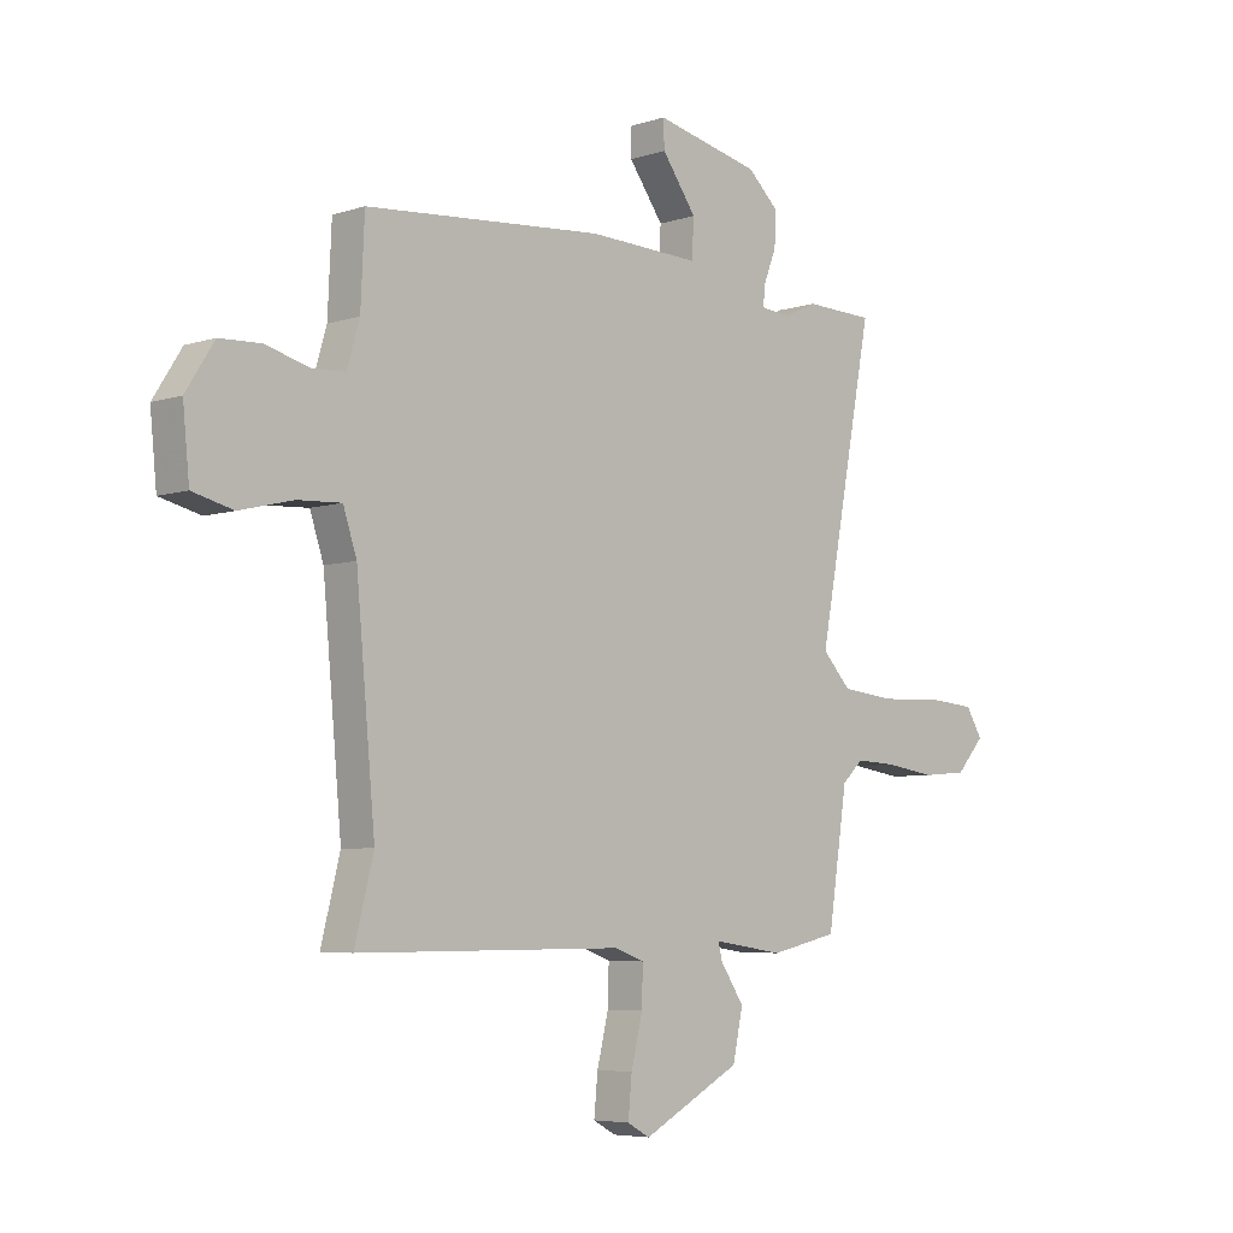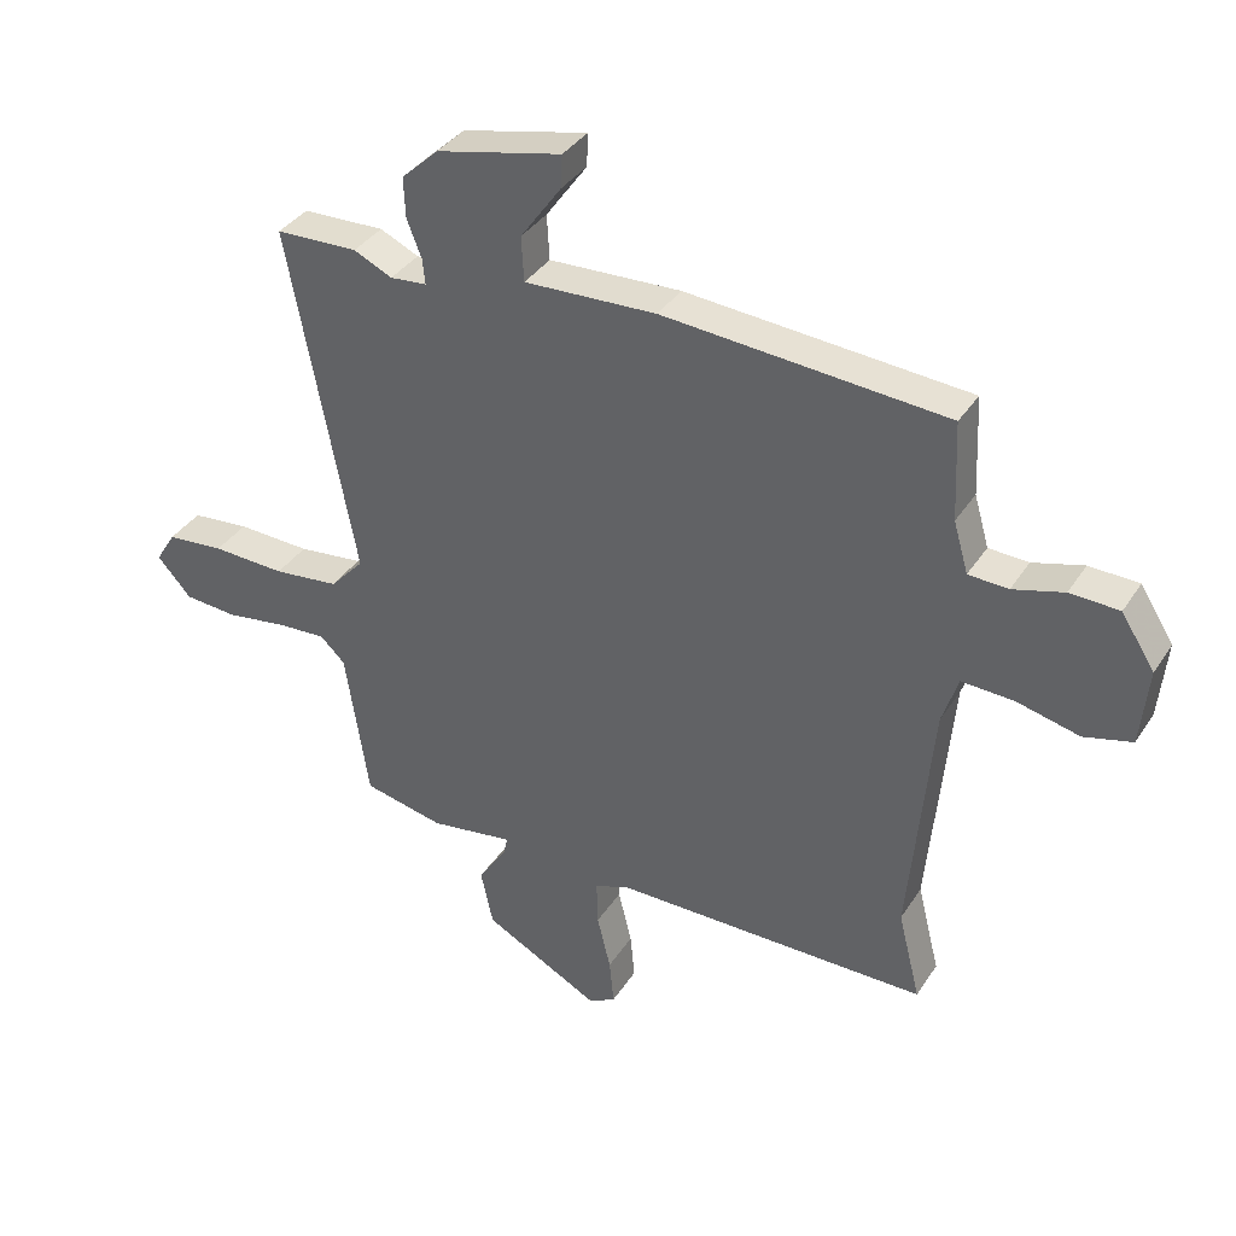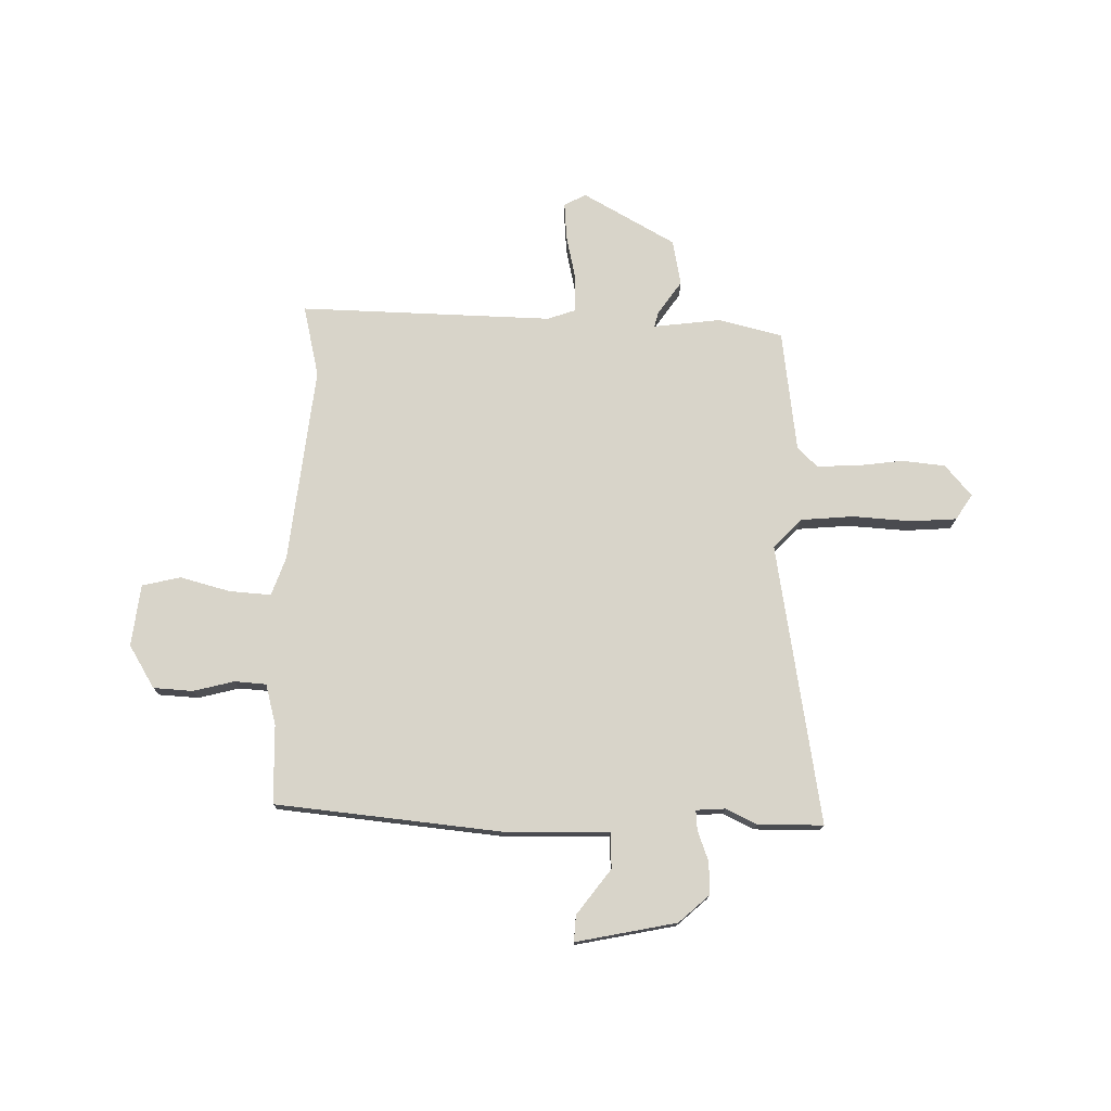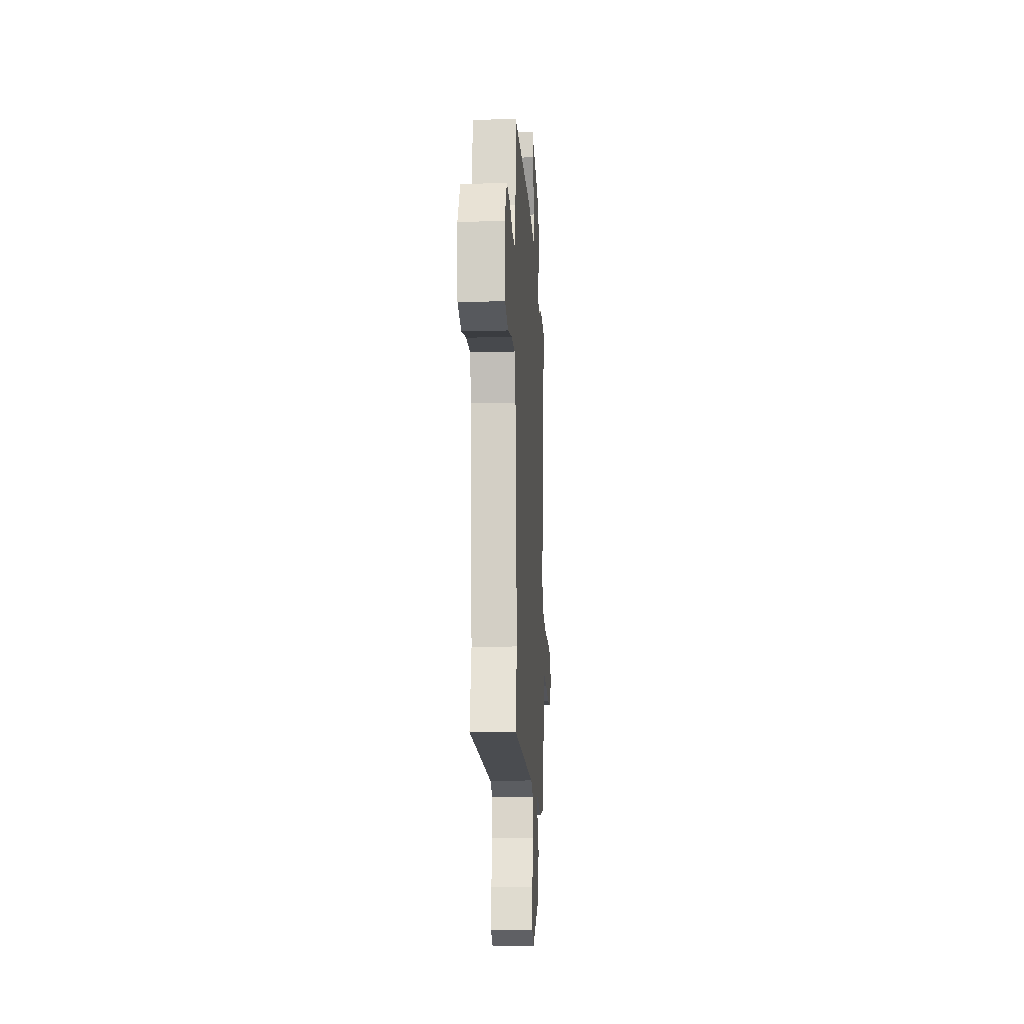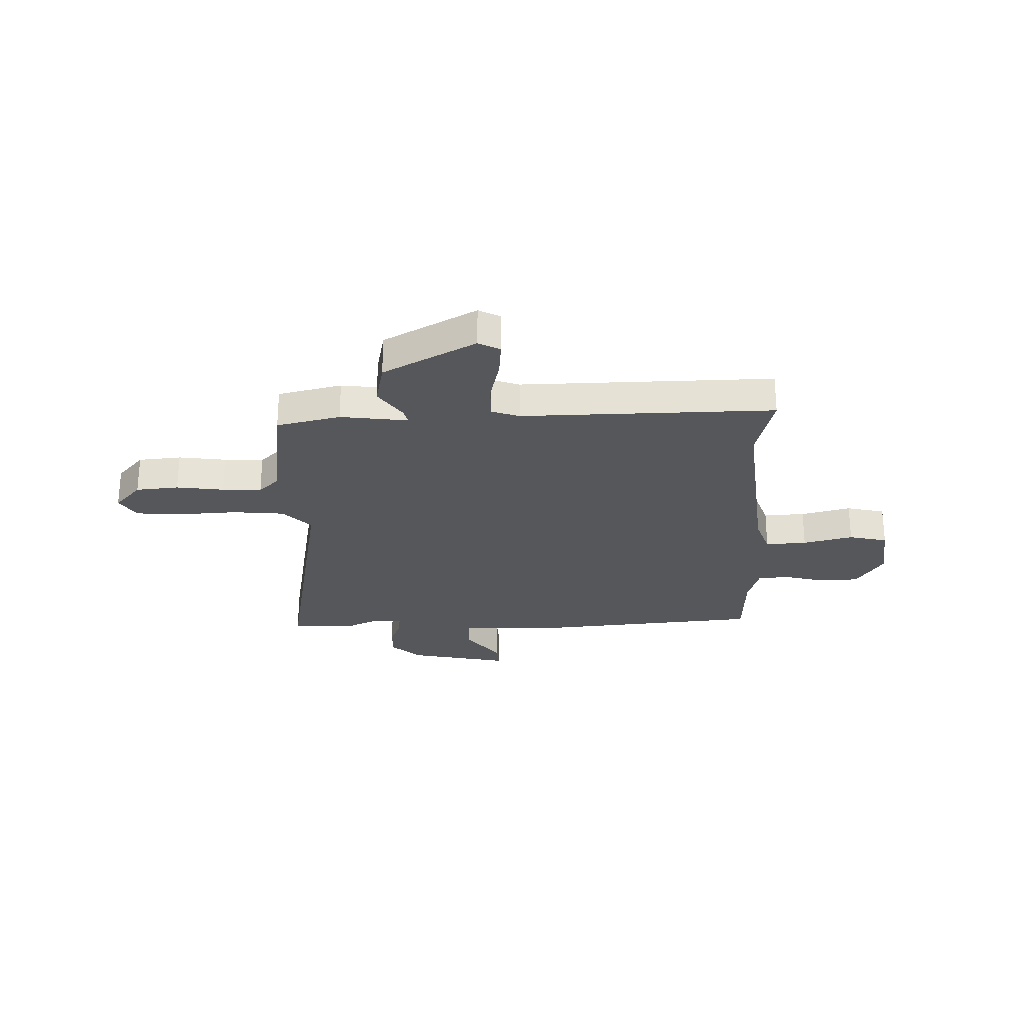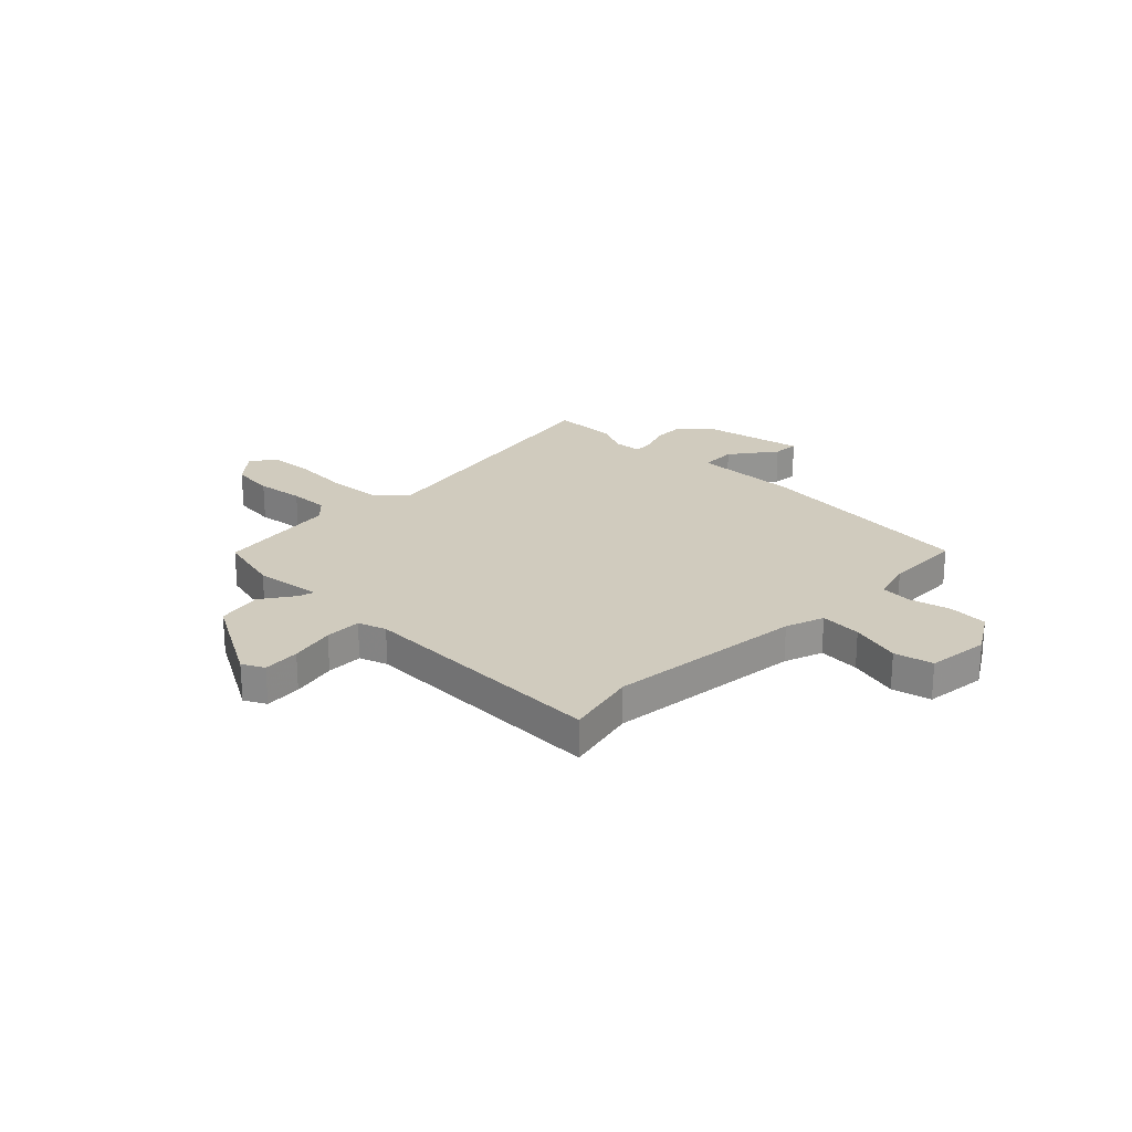
<metadata>
{"format":"obj","ext":"obj","renderer":"f3d","projection":"perspective","resolution":1024,"background":"white","views":[{"elev":-5.7,"azim":-45.1,"up":"+Z"},{"elev":36.3,"azim":-151.2,"up":"+Z"},{"elev":75.4,"azim":2.3,"up":"+Y"},{"elev":-15.1,"azim":-86.8,"up":"+Z"},{"elev":-26.4,"azim":-177.6,"up":"+Y"},{"elev":23.4,"azim":-134.4,"up":"+Y"}]}
</metadata>
<code>
v 0.463 0.07 -0.489
v 0.338 0.07 -0.517
v 0.207 0.07 -0.498
v 0.214 0.07 -0.528
v 0.258 0.07 -0.594
v 0.239 0.07 -0.682
v 0.057 0.07 -0.779
v 0.015 0.07 -0.756
v 0.022 0.07 -0.684
v 0.043 0.07 -0.597
v 0.045 0.07 -0.526
v -0.009 0.07 -0.506
v -0.502 0.07 -0.508
v -0.467 0.07 -0.369
v -0.502 0.07 0.014
v -0.527 0.07 0.09
v -0.608 0.07 0.086
v -0.706 0.07 0.062
v -0.781 0.07 0.081
v -0.793 0.07 0.202
v -0.741 0.07 0.284
v -0.664 0.07 0.287
v -0.585 0.07 0.265
v -0.523 0.07 0.268
v -0.5 0.07 0.347
v -0.493 0.07 0.5
v -0.053 0.07 0.535
v 0.153 0.07 0.527
v 0.157 0.07 0.597
v 0.093 0.07 0.686
v 0.091 0.07 0.737
v 0.286 0.07 0.693
v 0.344 0.07 0.639
v 0.341 0.07 0.576
v 0.318 0.07 0.518
v 0.314 0.07 0.479
v 0.371 0.07 0.474
v 0.431 0.07 0.502
v 0.559 0.07 0.498
v 0.455 0.07 -0.047
v 0.508 0.07 -0.104
v 0.61 0.07 -0.115
v 0.724 0.07 -0.11
v 0.814 0.07 -0.118
v 0.845 0.07 -0.168
v 0.792 0.07 -0.227
v 0.708 0.07 -0.234
v 0.615 0.07 -0.22
v 0.538 0.07 -0.216
v 0.499 0.07 -0.253
v 0.463 0 -0.489
v 0.338 0 -0.517
v 0.207 0 -0.498
v 0.214 0 -0.528
v 0.258 0 -0.594
v 0.239 0 -0.682
v 0.057 0 -0.779
v 0.015 0 -0.756
v 0.022 0 -0.684
v 0.043 0 -0.597
v 0.045 0 -0.526
v -0.009 0 -0.506
v -0.502 0 -0.508
v -0.467 0 -0.369
v -0.502 0 0.014
v -0.527 0 0.09
v -0.608 0 0.086
v -0.706 0 0.062
v -0.781 0 0.081
v -0.793 0 0.202
v -0.741 0 0.284
v -0.664 0 0.287
v -0.585 0 0.265
v -0.523 0 0.268
v -0.5 0 0.347
v -0.493 0 0.5
v -0.053 0 0.535
v 0.153 0 0.527
v 0.157 0 0.597
v 0.093 0 0.686
v 0.091 0 0.737
v 0.286 0 0.693
v 0.344 0 0.639
v 0.341 0 0.576
v 0.318 0 0.518
v 0.314 0 0.479
v 0.371 0 0.474
v 0.431 0 0.502
v 0.559 0 0.498
v 0.455 0 -0.047
v 0.508 0 -0.104
v 0.61 0 -0.115
v 0.724 0 -0.11
v 0.814 0 -0.118
v 0.845 0 -0.168
v 0.792 0 -0.227
v 0.708 0 -0.234
v 0.615 0 -0.22
v 0.538 0 -0.216
v 0.499 0 -0.253
f 45 46 47 48
f 45 48 49
f 42 43 44 45
f 41 42 45 49
f 40 41 49 50
f 37 38 39 40
f 36 37 40
f 32 33 34 35
f 32 35 36
f 29 30 31 32
f 28 29 32 36
f 25 26 27 28
f 24 25 28 36
f 20 21 22 23
f 20 23 24
f 17 18 19 20
f 16 17 20 24
f 15 16 24 36
f 12 13 14
f 12 14 15 36
f 7 8 9 10
f 7 10 11
f 4 5 6 7
f 3 4 7 11
f 50 1 2 3
f 12 36 40 50
f 3 11 12 50
f 98 97 96 95
f 99 98 95
f 95 94 93 92
f 99 95 92 91
f 100 99 91 90
f 90 89 88 87
f 90 87 86
f 85 84 83 82
f 86 85 82
f 82 81 80 79
f 86 82 79 78
f 78 77 76 75
f 86 78 75 74
f 73 72 71 70
f 74 73 70
f 70 69 68 67
f 74 70 67 66
f 86 74 66 65
f 64 63 62
f 86 65 64 62
f 60 59 58 57
f 61 60 57
f 57 56 55 54
f 61 57 54 53
f 53 52 51 100
f 100 90 86 62
f 100 62 61 53
f 1 51 52 2
f 2 52 53 3
f 3 53 54 4
f 4 54 55 5
f 5 55 56 6
f 6 56 57 7
f 7 57 58 8
f 8 58 59 9
f 9 59 60 10
f 10 60 61 11
f 11 61 62 12
f 12 62 63 13
f 13 63 64 14
f 14 64 65 15
f 15 65 66 16
f 16 66 67 17
f 17 67 68 18
f 18 68 69 19
f 19 69 70 20
f 20 70 71 21
f 21 71 72 22
f 22 72 73 23
f 23 73 74 24
f 24 74 75 25
f 25 75 76 26
f 26 76 77 27
f 27 77 78 28
f 28 78 79 29
f 29 79 80 30
f 30 80 81 31
f 31 81 82 32
f 32 82 83 33
f 33 83 84 34
f 34 84 85 35
f 35 85 86 36
f 36 86 87 37
f 37 87 88 38
f 38 88 89 39
f 39 89 90 40
f 40 90 91 41
f 41 91 92 42
f 42 92 93 43
f 43 93 94 44
f 44 94 95 45
f 45 95 96 46
f 46 96 97 47
f 47 97 98 48
f 48 98 99 49
f 49 99 100 50
f 50 100 51 1

</code>
